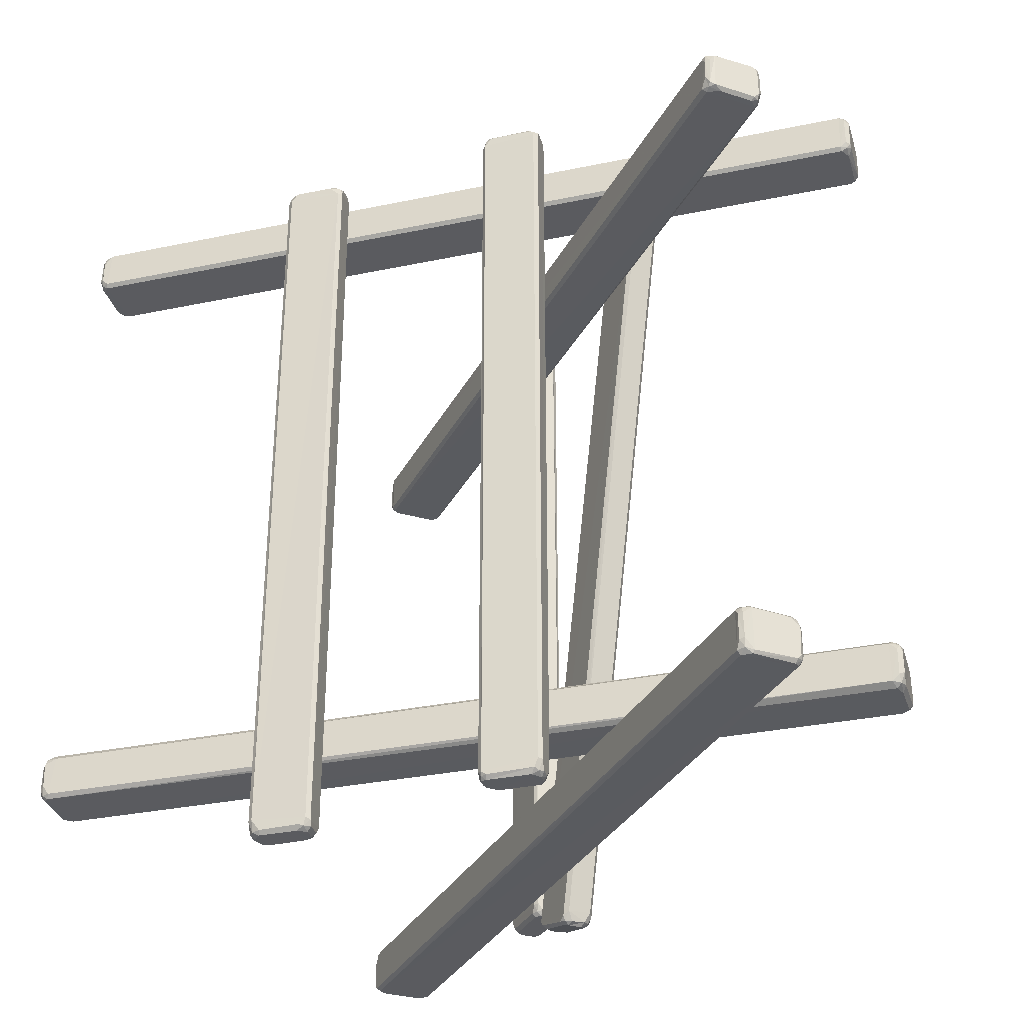
<metadata>
{"format":"obj","ext":"obj","renderer":"f3d","projection":"perspective","resolution":1024,"background":"white","views":[{"elev":-32.7,"azim":131.1,"up":"+Z"}]}
</metadata>
<code>
v 0.2648 1.63 1.237
v 0.2609 1.642 1.22
v 0.3346 1.484 1.207
v 0.3239 1.504 1.237
v 0.2597 1.644 -1.204
v 0.264 1.634 -1.233
v 0.3276 1.499 -1.237
v 0.333 1.486 -1.226
v 0.2504 1.64 1.237
v 0.2432 1.649 1.218
v 0.2375 1.646 1.234
v 0.1885 1.623 1.235
v 0.1757 1.617 1.21
v 0.1923 1.612 1.249
v 0.234 1.629 1.249
v 0.2595 1.62 1.249
v 0.1873 1.591 1.248
v 0.2449 1.649 -1.205
v 0.2579 1.617 -1.25
v 0.2232 1.627 -1.25
v 0.1971 1.613 -1.25
v 0.1859 1.593 -1.25
v 0.241 1.475 -1.25
v 0.2752 1.458 -1.25
v 0.3174 1.474 -1.248
v 0.3171 1.492 -1.25
v 0.2468 1.638 -1.239
v 0.2287 1.642 -1.237
v 0.2014 1.629 -1.239
v 0.1769 1.618 -1.211
v 0.2761 1.444 -1.238
v 0.3142 1.462 -1.239
v 0.3276 1.469 -1.222
v 0.3277 1.468 1.204
v 0.3104 1.461 1.234
v 0.2772 1.445 1.238
v 0.2585 1.436 1.216
v 0.2573 1.436 -1.202
v 0.3273 1.48 -1.238
v 0.1707 1.601 -1.207
v 0.1778 1.586 -1.236
v 0.2406 1.452 -1.237
v 0.2448 1.442 -1.221
v 0.178 1.604 -1.238
v 0.2583 1.443 -1.238
v 0.1707 1.6 1.211
v 0.1804 1.58 1.237
v 0.2411 1.451 1.233
v 0.2445 1.442 1.218
v 0.1801 1.614 1.236
v 0.254 1.459 1.247
v 0.2659 1.458 1.249
v 0.3109 1.477 1.248
v 0.3186 1.491 1.247
v 0.3277 1.482 1.232
v 0.2561 1.448 1.241
v 0.565 0.9918 1.118
v 0.5778 0.9634 1.149
v 0.6295 0.8527 1.15
v 0.6389 0.8342 1.12
v 0.5656 0.9913 -1.302
v 0.5742 0.973 -1.323
v 0.6273 0.8577 -1.326
v 0.6379 0.8336 -1.29
v 0.4915 0.9377 1.16
v 0.5018 0.9628 1.161
v 0.5368 0.9773 1.161
v 0.5616 0.9672 1.161
v 0.6177 0.8463 1.16
v 0.6138 0.8219 1.161
v 0.5729 0.7992 1.16
v 0.5559 0.8082 1.161
v 0.5495 0.9975 1.125
v 0.5379 0.9896 1.149
v 0.4988 0.9731 1.151
v 0.4836 0.9657 1.134
v 0.5496 0.9977 -1.307
v 0.542 0.9931 -1.325
v 0.4973 0.9707 -1.325
v 0.4809 0.9639 -1.301
v 0.6337 0.8168 1.129
v 0.6208 0.8106 1.146
v 0.577 0.79 1.146
v 0.5629 0.7854 1.122
v 0.5654 0.7853 -1.3
v 0.5849 0.794 -1.327
v 0.6179 0.81 -1.326
v 0.6342 0.8172 -1.291
v 0.5509 0.789 1.125
v 0.5432 0.806 1.145
v 0.4836 0.9314 1.147
v 0.476 0.9476 1.123
v 0.476 0.9479 1.122
v 0.5409 0.8094 -1.327
v 0.5503 0.7918 -1.314
v 0.4899 0.9218 -1.326
v 0.4766 0.9483 -1.307
v 0.5393 0.9768 -1.338
v 0.5063 0.9601 -1.338
v 0.5008 0.9323 -1.338
v 0.5492 0.8233 -1.338
v 0.5689 0.8094 -1.338
v 0.6075 0.8228 -1.338
v 0.6184 0.8485 -1.338
v 0.5667 0.9562 -1.338
v 0.629 0.8317 -1.328
v 0.5635 0.9827 -1.327
v 0.4897 0.9458 -1.331
v 0.5593 0.7941 -1.325
v 0.6266 0.8275 1.153
v 0.5547 0.9896 1.146
v 0.4835 0.9521 1.153
v 0.5566 0.7954 1.147
v 0.2519 2.565 0.9688
v 0.3784 2.506 0.9642
v 0.3968 2.499 0.9407
v 0.3965 2.494 0.8487
v 0.3812 2.505 0.8408
v 0.2537 2.564 0.8404
v 0.2387 2.572 0.8572
v 0.2387 2.572 0.9505
v -0.9229 0.08081 0.8631
v -0.9219 0.08038 0.939
v -0.8961 0.06956 0.9656
v -0.7871 0.01725 0.9664
v -0.7658 0.0075 0.9417
v -0.7639 0.006762 0.864
v -0.7854 0.0164 0.8423
v -0.911 0.07574 0.8446
v -0.8931 0.08257 0.9788
v -0.7865 0.03353 0.9785
v -0.7544 0.03753 0.9789
v -0.9098 0.1113 0.9784
v 0.2221 2.544 0.9782
v 0.2456 2.552 0.978
v 0.3642 2.501 0.9772
v 0.3775 2.474 0.9785
v -0.9292 0.09921 0.8691
v -0.9286 0.0989 0.9408
v -0.9177 0.1165 0.9684
v -0.9177 0.1237 0.8439
v 0.2144 2.55 0.8404
v 0.2227 2.568 0.8706
v 0.2225 2.568 0.9335
v 0.2162 2.555 0.9635
v -0.9037 0.09389 0.8291
v -0.9082 0.117 0.8294
v -0.7758 0.02571 0.8297
v -0.7488 0.03927 0.8295
v 0.3815 2.47 0.8296
v 0.3532 2.505 0.8296
v 0.2547 2.551 0.8295
v 0.2231 2.542 0.8291
v -0.7505 0.01509 0.9539
v -0.7403 0.03261 0.967
v -0.7501 0.01255 0.8643
v -0.741 0.03127 0.841
v 0.39 2.456 0.8415
v 0.4014 2.482 0.8696
v 0.403 2.483 0.9336
v 0.3952 2.466 0.9568
v 0.3903 2.484 0.837
v 0.3974 2.482 0.9628
v 0.229 2.568 0.9636
v 0.2352 2.563 0.8397
v -0.922 0.09868 0.8431
v -0.9197 0.09515 0.9685
v -0.7641 0.01782 0.9704
v -0.7543 0.0163 0.8404
v 0.2361 2.573 -1.104
v 0.2395 2.572 -1.192
v 0.2497 2.567 -1.206
v 0.3698 2.509 -1.209
v 0.3973 2.498 -1.176
v 0.3992 2.497 -1.1
v 0.3714 2.509 -1.076
v 0.262 2.561 -1.08
v -0.9125 0.07557 -1.206
v -0.9234 0.08074 -1.194
v -0.926 0.08214 -1.096
v -0.9084 0.07401 -1.077
v -0.782 0.01534 -1.205
v -0.7624 0.006325 -1.167
v -0.7668 0.007762 -1.112
v -0.7858 0.01695 -1.081
v 0.3706 2.502 -1.218
v 0.3831 2.47 -1.218
v 0.2478 2.557 -1.218
v 0.2283 2.553 -1.218
v -0.755 0.0311 -1.218
v -0.7863 0.02879 -1.219
v -0.9004 0.08828 -1.218
v -0.9064 0.122 -1.219
v 0.2221 2.567 -1.189
v 0.2212 2.566 -1.099
v 0.2115 2.545 -1.081
v 0.2136 2.55 -1.204
v -0.9245 0.1086 -1.205
v -0.9302 0.09701 -1.18
v -0.9306 0.09627 -1.095
v -0.9202 0.1176 -1.079
v 0.247 2.554 -1.07
v 0.3697 2.5 -1.069
v 0.3824 2.474 -1.069
v 0.2213 2.541 -1.069
v -0.91 0.1163 -1.069
v -0.9064 0.08251 -1.07
v -0.7856 0.02828 -1.07
v -0.7483 0.03845 -1.069
v 0.4025 2.482 -1.1
v 0.3955 2.47 -1.082
v 0.4017 2.482 -1.18
v 0.3949 2.468 -1.206
v -0.7453 0.02209 -1.208
v -0.7492 0.01341 -1.196
v -0.7493 0.01273 -1.113
v -0.7409 0.03087 -1.084
v -0.7613 0.0169 -1.208
v -0.9224 0.09381 -1.209
v -0.923 0.0924 -1.081
v -0.7608 0.01892 -1.079
v 0.3922 2.494 -1.204
v 0.3924 2.491 -1.08
v 0.2288 2.567 -1.204
v 0.2368 2.565 -1.081
v -0.4535 2.499 -0.948
v -0.4532 2.5 -1.038
v -0.4432 2.504 -1.053
v -0.318 2.56 -1.054
v -0.2992 2.572 -1.023
v -0.298 2.572 -0.9533
v -0.3186 2.563 -0.9334
v -0.4417 2.504 -0.931
v 0.8602 0.07875 -0.9576
v 0.8457 0.07335 -0.9303
v 0.7276 0.01885 -0.932
v 0.7052 0.009774 -0.9538
v 0.7077 0.00802 -1.042
v 0.7211 0.01392 -1.054
v 0.8513 0.07532 -1.055
v 0.8642 0.08201 -1.036
v 0.8543 0.1302 -0.934
v 0.8696 0.09695 -0.9517
v 0.8689 0.09861 -1.026
v 0.8605 0.1169 -1.055
v -0.2711 2.544 -1.054
v -0.2805 2.565 -1.033
v -0.2813 2.565 -0.9503
v -0.2718 2.543 -0.9291
v 0.6885 0.03884 -0.9201
v 0.7179 0.03 -0.9199
v 0.8431 0.08339 -0.9204
v 0.8477 0.1137 -0.9193
v -0.435 2.457 -0.9197
v -0.429 2.498 -0.9203
v -0.3065 2.554 -0.9196
v -0.2869 2.546 -0.9189
v -0.4604 2.479 -1.046
v -0.4568 2.473 -1.055
v -0.4599 2.479 -0.9515
v -0.4454 2.453 -0.9322
v 0.6805 0.03279 -0.9318
v 0.6905 0.01463 -0.9634
v 0.6908 0.01464 -1.04
v 0.6804 0.03394 -1.056
v -0.2959 2.544 -1.068
v -0.3334 2.54 -1.069
v -0.428 2.498 -1.068
v -0.4397 2.471 -1.068
v 0.8525 0.1055 -1.068
v 0.8477 0.08799 -1.068
v 0.718 0.02654 -1.068
v 0.692 0.04066 -1.069
v -0.2922 2.561 -1.057
v -0.2943 2.566 -0.9328
v -0.4476 2.484 -0.9269
v -0.4497 2.489 -1.058
v 0.7006 0.01922 -1.059
v 0.6987 0.01767 -0.9343
v 0.8628 0.09836 -0.9341
v 0.8622 0.09297 -1.057
v -0.2987 2.571 1.006
v -0.299 2.572 1.096
v -0.3101 2.567 1.113
v -0.4439 2.504 1.114
v -0.4542 2.5 1.098
v -0.4567 2.498 1.009
v -0.4441 2.504 0.9937
v -0.311 2.567 0.9967
v 0.8667 0.08209 1.014
v 0.8598 0.07937 1.104
v 0.8445 0.07162 1.114
v 0.7216 0.01587 1.117
v 0.7078 0.008325 1.089
v 0.7081 0.008246 1.017
v 0.7293 0.01912 0.9895
v 0.8467 0.0738 0.9926
v 0.7232 0.02795 1.129
v 0.6932 0.03793 1.128
v 0.8423 0.0884 1.127
v 0.8451 0.1137 1.129
v -0.4414 2.467 1.128
v -0.4358 2.49 1.128
v -0.3144 2.552 1.128
v -0.2866 2.547 1.128
v 0.8689 0.09621 1.084
v 0.857 0.1225 1.116
v 0.8693 0.0967 1.01
v 0.8622 0.1137 0.992
v -0.2729 2.547 0.9917
v -0.2812 2.565 1.008
v -0.2815 2.566 1.101
v -0.2749 2.549 1.119
v 0.8536 0.1046 0.98
v 0.8418 0.0845 0.9793
v 0.7201 0.02638 0.98
v 0.6914 0.03863 0.9789
v -0.2839 2.545 0.98
v -0.3211 2.548 0.9795
v -0.4372 2.492 0.9795
v -0.443 2.475 0.979
v 0.6823 0.02845 0.9937
v 0.6901 0.01269 1.007
v 0.6908 0.01162 1.097
v 0.6807 0.03112 1.116
v -0.4536 2.464 0.9905
v -0.4616 2.482 1.009
v -0.4624 2.483 1.077
v -0.4513 2.459 1.115
v -0.4544 2.486 1.113
v -0.293 2.563 1.116
v -0.2907 2.563 0.9905
v -0.452 2.486 0.9906
v 0.8608 0.09076 0.9922
v 0.8596 0.09573 1.114
v 0.7004 0.01745 1.117
v 0.7005 0.01596 0.9911
v -0.4665 1.151 -1.365
v -0.5035 1.172 -1.367
v -0.5288 1.164 -1.36
v -0.5811 1.049 -1.327
v -0.568 1.021 -1.322
v -0.5406 1.01 -1.323
v -0.5142 1.02 -1.329
v -0.4653 1.123 -1.359
v -0.6377 0.8026 -1.251
v -0.6833 0.8233 -1.249
v -0.6792 0.8477 -1.251
v -0.6203 0.9749 -1.25
v -0.5983 0.9771 -1.251
v -0.5581 0.9558 -1.249
v -0.5542 0.9364 -1.25
v -0.6161 0.8049 -1.25
v -0.3114 1.628 1.088
v -0.304 1.606 1.092
v -0.2673 1.591 1.091
v -0.2456 1.596 1.087
v -0.1849 1.723 1.05
v -0.1977 1.746 1.047
v -0.2379 1.761 1.048
v -0.2579 1.751 1.052
v -0.6774 0.8178 1.248
v -0.6359 0.8008 1.248
v -0.618 0.8084 1.249
v -0.6778 0.8516 1.248
v -0.6295 0.9615 1.249
v -0.5928 0.975 1.248
v -0.5602 0.9569 1.249
v -0.5564 0.9361 1.249
v -0.6383 0.9641 1.238
v -0.6913 0.8499 1.232
v -0.701 0.8297 1.207
v -0.6999 0.8298 -1.226
v -0.6917 0.8456 -1.242
v -0.6322 0.9741 -1.241
v -0.6253 0.9898 -1.218
v -0.5374 1.174 -1.351
v -0.5286 1.194 -1.335
v -0.5985 1.045 -1.284
v -0.5914 1.06 -1.314
v -0.2633 1.762 1.011
v -0.2752 1.738 1.043
v -0.3226 1.636 1.072
v -0.3327 1.615 1.062
v -0.6256 0.9913 1.209
v -0.6827 0.8103 -1.239
v -0.6942 0.815 -1.216
v -0.6249 0.7836 -1.226
v -0.6409 0.7909 -1.239
v -0.6238 0.7825 1.209
v -0.6331 0.7872 1.232
v -0.6792 0.8085 1.239
v -0.6938 0.8152 1.225
v -0.5988 0.9898 1.23
v -0.5548 0.9698 1.238
v -0.5413 0.9639 1.219
v -0.6073 0.9951 1.208
v -0.6098 0.9962 -1.21
v -0.5988 0.991 -1.233
v -0.5541 0.9696 -1.235
v -0.5387 0.9623 -1.213
v -0.5442 0.9357 1.238
v -0.6049 0.8033 1.237
v -0.6122 0.7866 1.208
v -0.535 0.9499 1.213
v -0.5367 0.9461 -1.214
v -0.5447 0.9313 -1.239
v -0.605 0.8011 -1.239
v -0.6098 0.7894 -1.215
v -0.6097 0.7896 -1.215
v -0.5441 0.9528 -1.238
v -0.6162 0.9886 -1.236
v -0.6926 0.8286 -1.241
v -0.6203 0.793 -1.239
v -0.6191 0.7915 1.237
v -0.6909 0.831 1.237
v -0.619 0.9859 1.236
v -0.5464 0.9554 1.24
v -0.5111 0.9971 -1.298
v -0.5058 1.008 -1.315
v -0.4514 1.127 -1.352
v -0.4409 1.15 -1.339
v -0.2448 1.568 1.049
v -0.2366 1.588 1.076
v -0.1792 1.712 1.035
v -0.1726 1.724 1.009
v -0.511 1.204 -1.324
v -0.5002 1.189 -1.355
v -0.4624 1.169 -1.358
v -0.4444 1.171 -1.327
v -0.1774 1.739 1.013
v -0.1857 1.747 1.026
v -0.2309 1.767 1.026
v -0.2455 1.769 1.009
v -0.5218 1.186 -1.353
v -0.4497 1.15 -1.355
v -0.5228 0.9991 -1.315
v -0.5847 1.019 -1.299
v -0.5443 0.9981 -1.304
v -0.5251 0.9939 -1.288
v -0.5917 1.028 -1.278
v -0.326 1.598 1.07
v -0.3092 1.594 1.081
v -0.2735 1.578 1.083
v -0.26 1.565 1.062
v -0.5926 1.032 -1.306
v -0.2524 1.577 1.078
v -0.2539 1.766 1.026
v -0.3225 1.615 1.08
v -0.1802 1.736 1.034
f 1 2 9
f 9 2 10 11
f 15 9 11
f 18 10 2 5
f 28 18 27
f 27 19 20
f 20 28 27
f 27 5 6
f 18 5 27
f 27 6 19
f 7 6 5 8
f 26 19 6 7
f 7 8 39
f 39 33 32
f 32 25 39
f 39 8 33
f 26 7 39
f 25 26 39
f 29 28 20 21
f 22 21 20 19
f 44 21 22
f 22 41 44
f 29 21 44
f 23 22 19 26
f 42 41 22 23
f 31 32 33 38
f 24 23 26 25
f 45 23 24
f 24 25 32 31
f 24 31 45
f 42 23 45
f 31 38 45
f 18 28 29 30
f 30 29 44
f 14 15 11 12
f 14 12 50
f 13 12 11 10
f 50 12 13
f 13 10 18 30
f 47 17 50
f 17 14 50
f 16 15 14 17
f 9 15 16
f 1 9 16
f 1 16 54 4
f 3 2 1 4
f 8 5 2 3
f 34 33 8 3
f 4 54 55
f 55 54 53
f 53 35 55
f 3 4 55
f 34 3 55
f 35 34 55
f 54 16 17 51
f 53 54 51 52
f 36 35 53 52
f 34 35 36 37
f 38 33 34 37
f 36 52 56
f 51 17 47 48
f 56 51 48
f 52 51 56
f 37 36 56
f 43 42 45
f 43 38 37 49
f 45 38 43
f 56 48 49
f 49 37 56
f 40 41 42 43
f 44 41 40
f 40 43 49 46
f 40 30 44
f 46 13 30 40
f 50 13 46
f 49 48 47 46
f 46 47 50
f 104 63 106
f 106 63 64
f 64 88 106
f 103 104 106
f 87 103 106
f 88 87 106
f 62 63 104 105
f 78 77 107
f 64 63 62 61
f 61 62 107
f 107 77 61
f 98 78 107
f 105 98 107
f 62 105 107
f 77 78 79 80
f 80 79 108
f 99 98 105 100
f 79 78 98 99
f 99 100 108
f 108 79 99
f 97 80 108
f 96 97 108
f 100 96 108
f 101 100 105 104
f 94 96 100 101
f 97 96 94 95
f 87 88 85 86
f 95 94 109
f 102 101 104 103
f 109 101 102
f 102 103 87 86
f 102 86 109
f 94 101 109
f 85 95 109
f 86 85 109
f 64 61 57 60
f 81 88 64 60
f 60 59 110
f 82 81 110
f 69 70 110
f 110 59 69
f 81 60 110
f 70 82 110
f 57 61 77 73
f 59 60 57 58
f 68 69 59 58
f 68 58 111
f 111 73 74
f 74 67 111
f 57 73 111
f 58 57 111
f 67 68 111
f 66 67 74 75
f 68 67 66 65
f 97 95 89 92
f 91 65 112
f 76 75 74 73
f 112 75 76
f 76 73 77 80
f 76 80 97 92
f 76 92 112
f 66 75 112
f 65 66 112
f 92 91 112
f 69 68 65 72
f 71 70 69 72
f 83 82 70 71
f 81 82 83 84
f 85 88 81 84
f 72 65 91 90
f 71 72 113
f 84 83 113
f 89 90 91 92
f 113 90 89
f 95 85 84 89
f 89 84 113
f 113 72 90
f 83 71 113
f 158 150 162
f 162 118 117
f 117 159 162
f 151 118 162
f 150 151 162
f 159 158 162
f 160 159 117 116
f 158 159 160 161
f 115 116 117 118
f 160 116 163
f 136 137 163
f 163 115 136
f 163 116 115
f 161 160 163
f 137 161 163
f 135 136 115 114
f 114 121 164
f 137 136 135 134
f 134 135 164
f 164 145 134
f 164 121 144
f 144 145 164
f 135 114 164
f 143 144 121 120
f 145 144 143 142
f 152 151 150 153
f 153 142 165
f 114 115 118 119
f 119 118 151 152
f 119 120 121 114
f 165 120 119
f 119 152 165
f 143 120 165
f 142 143 165
f 152 153 165
f 146 129 166
f 129 122 166
f 147 146 166
f 141 142 153 147
f 166 141 147
f 138 141 166
f 122 138 166
f 145 142 141 140
f 133 134 145 140
f 123 122 129 124
f 124 130 167
f 140 141 138 139
f 139 138 122 123
f 167 140 139
f 139 123 167
f 133 140 167
f 130 133 167
f 123 124 167
f 137 134 133 132
f 155 161 137 132
f 132 133 130 131
f 131 130 124 125
f 168 131 125
f 168 132 131
f 168 125 126
f 126 154 168
f 168 154 155
f 168 155 132
f 125 124 129 128
f 149 147 153 150
f 158 161 155 157
f 149 150 158 157
f 157 155 154 156
f 148 146 147 149
f 128 129 146 148
f 148 149 169
f 127 126 125 128
f 156 154 126 127
f 127 128 169
f 169 156 127
f 169 149 157
f 169 157 156
f 128 148 169
f 191 190 218
f 183 182 218
f 218 215 183
f 218 190 214
f 182 191 218
f 218 214 215
f 190 191 192 193
f 199 198 219
f 192 191 182 178
f 219 193 192
f 192 178 219
f 198 193 219
f 179 199 219
f 178 179 219
f 180 179 178 181
f 206 201 220
f 201 198 199 200
f 200 199 179 180
f 220 201 200
f 200 180 220
f 207 206 220
f 181 207 220
f 180 181 220
f 208 209 206 207
f 185 181 178 182
f 208 207 181 185
f 185 182 183 184
f 221 217 209
f 216 215 214 217
f 184 183 215 216
f 216 217 221
f 221 184 216
f 221 209 208
f 221 208 185
f 221 185 184
f 213 214 190 187
f 186 173 222
f 222 174 212
f 187 186 222
f 222 213 187
f 222 173 174
f 222 212 213
f 210 212 174 175
f 213 212 210 211
f 176 175 174 173
f 210 175 223
f 211 210 223
f 217 214 213 211
f 204 209 217 211
f 223 204 211
f 223 175 176
f 223 176 203
f 223 203 204
f 189 187 190 193
f 189 193 198 197
f 188 186 187 189
f 172 173 186 188
f 194 171 224
f 171 172 224
f 197 194 224
f 224 189 197
f 188 189 224
f 172 188 224
f 196 197 198 201
f 206 209 204 205
f 177 176 173 172
f 172 171 170 177
f 202 203 176 177
f 204 203 202 205
f 196 201 206 205
f 177 170 225
f 205 202 225
f 195 194 197 196
f 170 171 194 195
f 195 196 225
f 225 170 195
f 202 177 225
f 196 205 225
f 266 267 274
f 274 229 230
f 230 247 274
f 267 229 274
f 246 266 274
f 247 246 274
f 248 247 230 231
f 246 247 248 249
f 249 248 275
f 232 231 230 229
f 275 231 232
f 232 256 275
f 248 231 275
f 257 249 275
f 256 257 275
f 255 256 232 233
f 257 256 255 254
f 261 254 276
f 276 233 226
f 226 260 276
f 255 233 276
f 254 255 276
f 260 261 276
f 233 232 229 228
f 227 226 233 228
f 258 260 226 227
f 261 260 258 259
f 269 259 277
f 258 227 277
f 268 267 266 269
f 228 229 267 268
f 268 269 277
f 277 228 268
f 227 228 277
f 259 258 277
f 265 259 269 273
f 265 273 278
f 278 273 272
f 272 239 278
f 264 265 278
f 238 264 278
f 239 238 278
f 262 261 259 265
f 238 239 236 237
f 263 264 238 237
f 251 250 279
f 237 236 279
f 250 254 261 262
f 265 264 263 262
f 262 263 279
f 279 250 262
f 236 251 279
f 263 237 279
f 257 254 250 253
f 242 249 257 253
f 253 250 251 252
f 234 243 280
f 280 253 252
f 235 234 280
f 252 251 236 235
f 280 252 235
f 243 242 280
f 280 242 253
f 246 249 242 245
f 273 269 266 270
f 270 266 246 245
f 272 273 270 271
f 235 236 239 240
f 240 239 272 271
f 245 242 243 244
f 240 271 281
f 234 235 240 241
f 241 240 281
f 244 243 234 241
f 281 244 241
f 281 245 244
f 270 245 281
f 271 270 281
f 329 302 330
f 330 285 286
f 286 328 330
f 303 285 330
f 302 303 330
f 328 329 330
f 304 303 302 305
f 305 313 331
f 331 283 284
f 284 285 303 304
f 284 304 331
f 312 283 331
f 313 312 331
f 304 305 331
f 289 284 283 282
f 282 283 312 311
f 310 311 312 313
f 332 282 311
f 318 319 332
f 332 310 318
f 332 289 282
f 319 289 332
f 332 311 310
f 320 321 333
f 285 284 289 288
f 288 289 319 320
f 320 333 288
f 287 286 285 288
f 327 328 286 287
f 287 288 333
f 287 333 327
f 333 326 327
f 321 320 319 318
f 326 333 321
f 329 328 327 326
f 314 318 310 309
f 309 308 334
f 334 290 297
f 297 315 334
f 308 290 334
f 314 309 334
f 315 314 334
f 307 309 310 313
f 307 313 305 301
f 308 309 307 306
f 307 301 335
f 292 297 290 291
f 291 290 308 306
f 335 292 291
f 291 306 335
f 300 292 335
f 301 300 335
f 306 307 335
f 299 301 305 302
f 299 302 329 325
f 300 301 299 298
f 299 325 336
f 293 292 300 298
f 336 294 293
f 293 298 336
f 324 294 336
f 325 324 336
f 298 299 336
f 321 318 314 317
f 324 325 322 323
f 295 294 324 323
f 293 294 295 296
f 296 297 292 293
f 316 315 297 296
f 314 315 316 317
f 296 295 337
f 337 323 322
f 322 325 329 326
f 322 326 321 317
f 322 317 337
f 295 323 337
f 316 296 337
f 317 316 337
f 352 351 411
f 411 400 401
f 401 406 411
f 351 400 411
f 407 352 411
f 406 407 411
f 349 350 351 352
f 401 400 399 398
f 349 375 412
f 375 376 412
f 350 349 412
f 399 400 351 350
f 412 399 350
f 398 399 412
f 376 398 412
f 374 373 376 375
f 374 375 349 348
f 413 347 386
f 373 374 413
f 413 387 373
f 413 374 348
f 413 348 347
f 413 386 387
f 348 349 352 353
f 346 347 348 353
f 389 386 347 346
f 388 387 386 389
f 346 353 414
f 407 406 409 408
f 408 409 414
f 353 352 407 408
f 414 353 408
f 389 346 414
f 388 389 414
f 409 388 414
f 390 388 409 404
f 390 404 415
f 415 364 363
f 363 391 415
f 403 364 415
f 404 403 415
f 391 390 415
f 387 388 390 393
f 392 391 363 362
f 393 390 391 392
f 362 363 364 365
f 416 393 392
f 416 371 372
f 372 373 387 393
f 372 393 416
f 416 392 362
f 416 362 365
f 416 365 371
f 376 373 372 385
f 385 372 371 370
f 370 371 365 366
f 370 366 417
f 366 367 417
f 405 404 409 406
f 369 364 403 402
f 402 403 404 405
f 366 365 364 369
f 368 367 366 369
f 395 394 367 368
f 395 368 418
f 369 402 418
f 396 395 418
f 405 406 401 396
f 418 405 396
f 402 405 418
f 368 369 418
f 340 377 435
f 435 427 428
f 428 339 435
f 378 427 435
f 377 378 435
f 339 340 435
f 430 429 428 427
f 340 339 338 345
f 436 421 345
f 436 422 421
f 344 345 421 420
f 341 340 345 344
f 380 377 340 341
f 379 378 377 380
f 341 342 446
f 438 441 446
f 446 342 438
f 380 341 446
f 379 380 446
f 441 379 446
f 343 342 341 344
f 419 420 421 422
f 419 440 437
f 437 344 420
f 437 343 344
f 439 343 437
f 437 420 419
f 437 440 439
f 440 441 438 439
f 439 438 342 343
f 445 440 419 423
f 447 445 423
f 357 356 447
f 447 424 357
f 447 356 444
f 444 445 447
f 447 423 424
f 434 427 378 381
f 448 382 361
f 448 361 360
f 360 433 448
f 433 434 448
f 448 434 381
f 448 381 382
f 442 441 440 445
f 354 361 382 383
f 356 357 354 355
f 443 444 356 355
f 445 444 443 442
f 443 355 449
f 384 383 382 381
f 449 383 384
f 384 381 378 379
f 384 379 441 442
f 384 442 449
f 354 383 449
f 355 354 449
f 442 443 449
f 431 430 427 434
f 432 433 360 359
f 361 354 357 358
f 358 359 360 361
f 358 357 424 425
f 426 425 424 423
f 426 423 419 422
f 450 432 359
f 426 422 430 431
f 434 433 432 431
f 431 432 450
f 450 426 431
f 450 359 358
f 450 358 425
f 450 425 426
f 397 394 395 396
f 417 394 397
f 397 396 401 398
f 397 398 376 385
f 397 385 417
f 417 385 370
f 367 394 417
f 338 339 428 429
f 429 430 436
f 436 338 429
f 345 338 436
f 436 430 422

</code>
